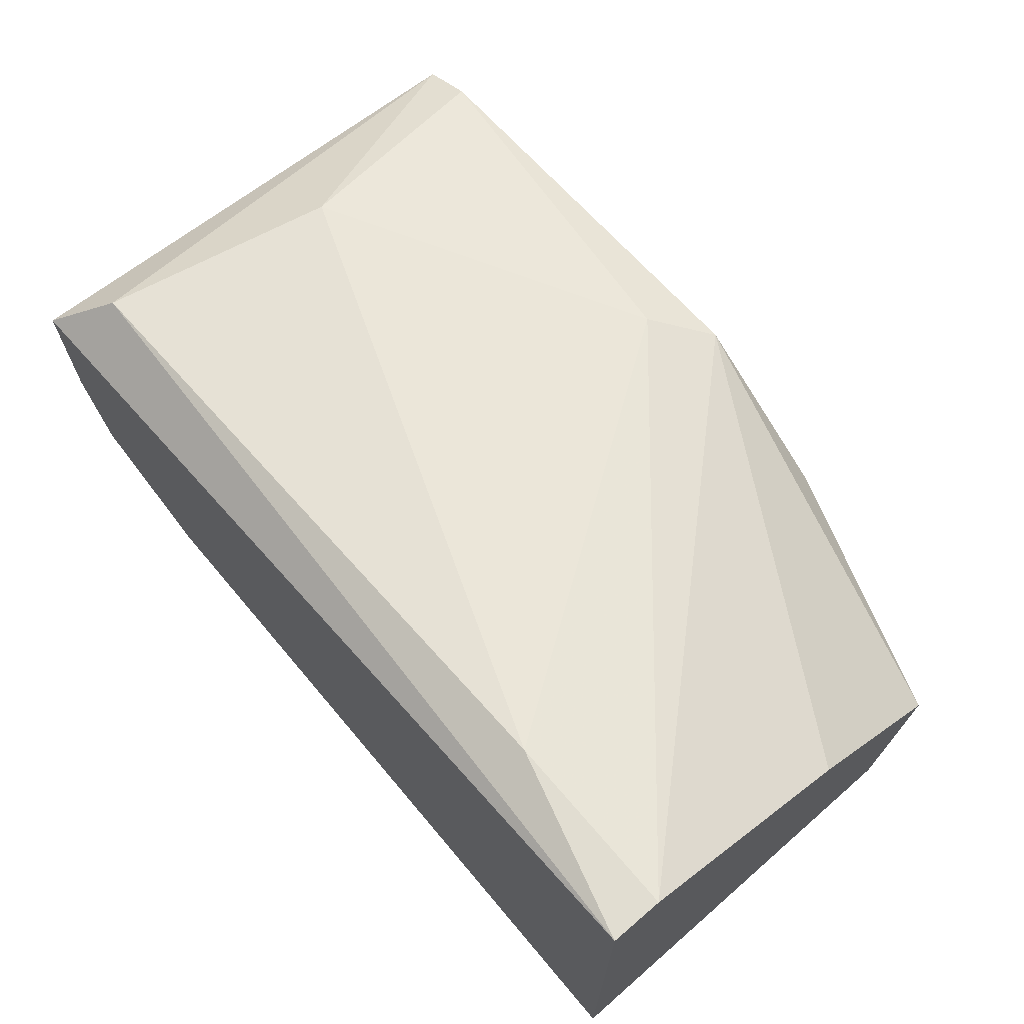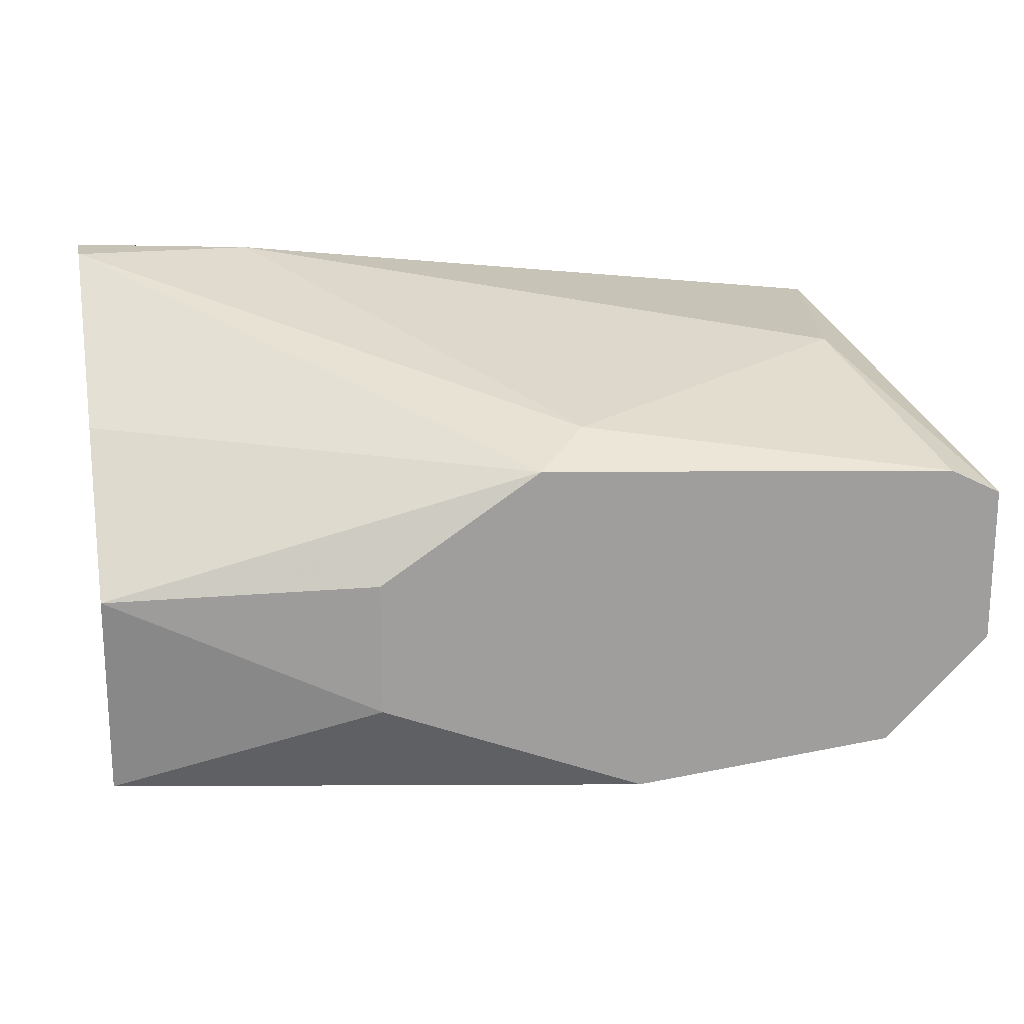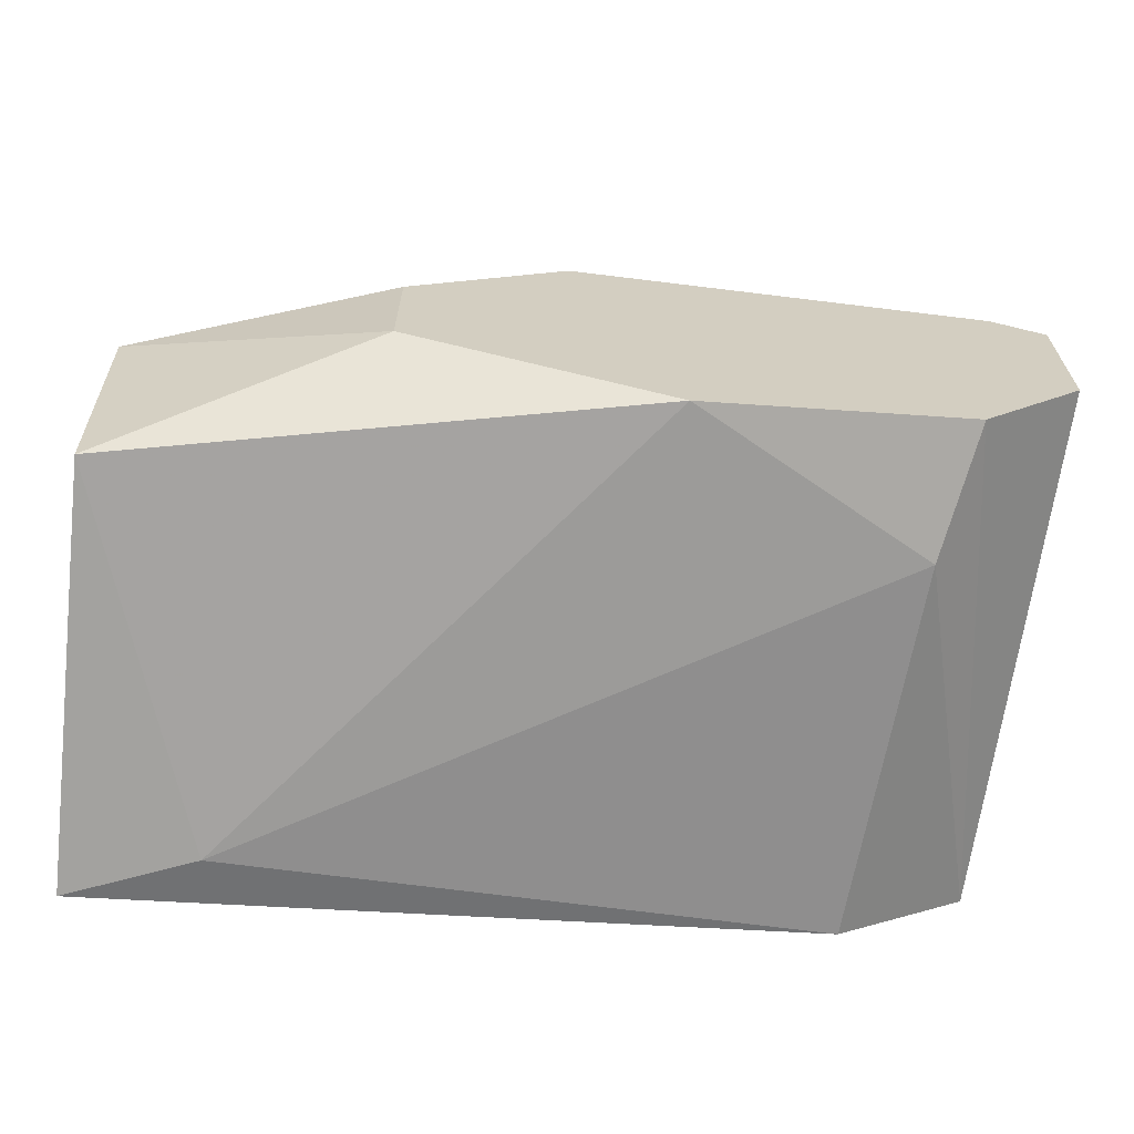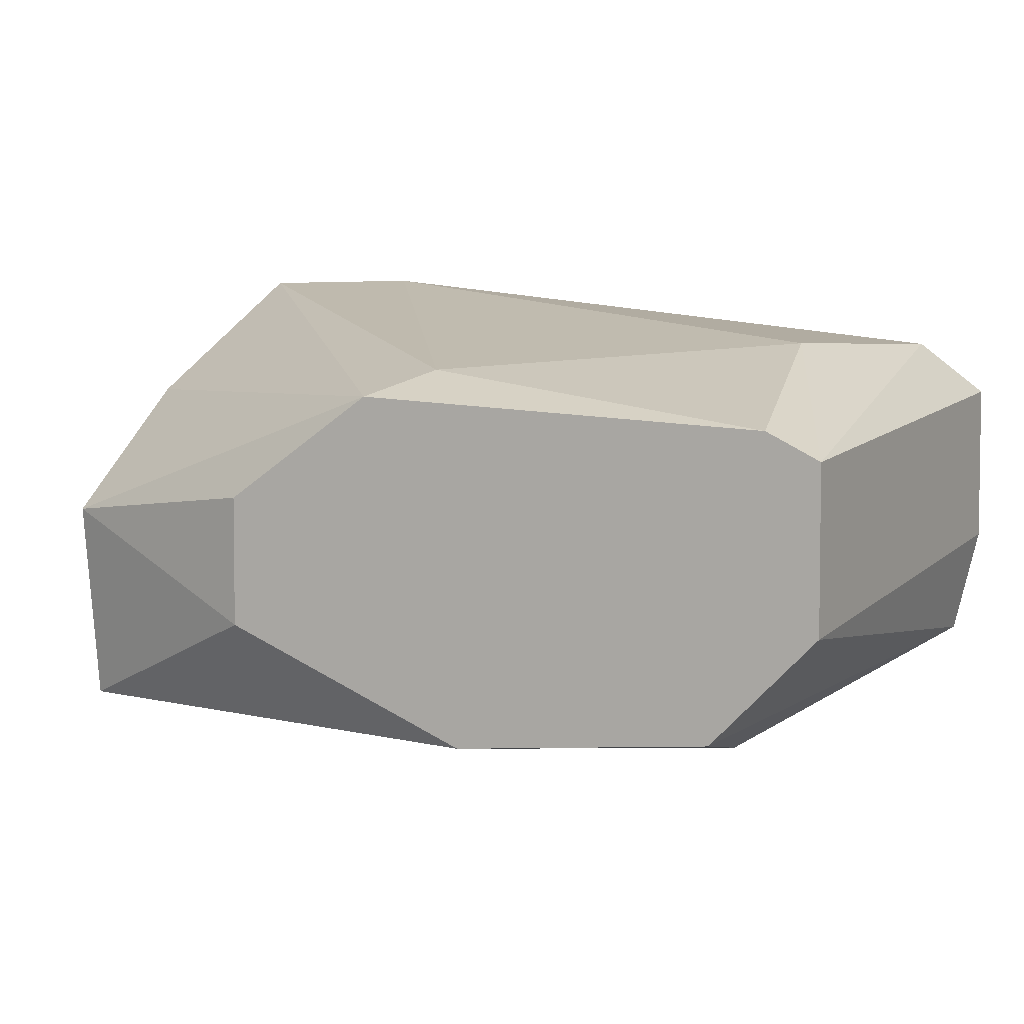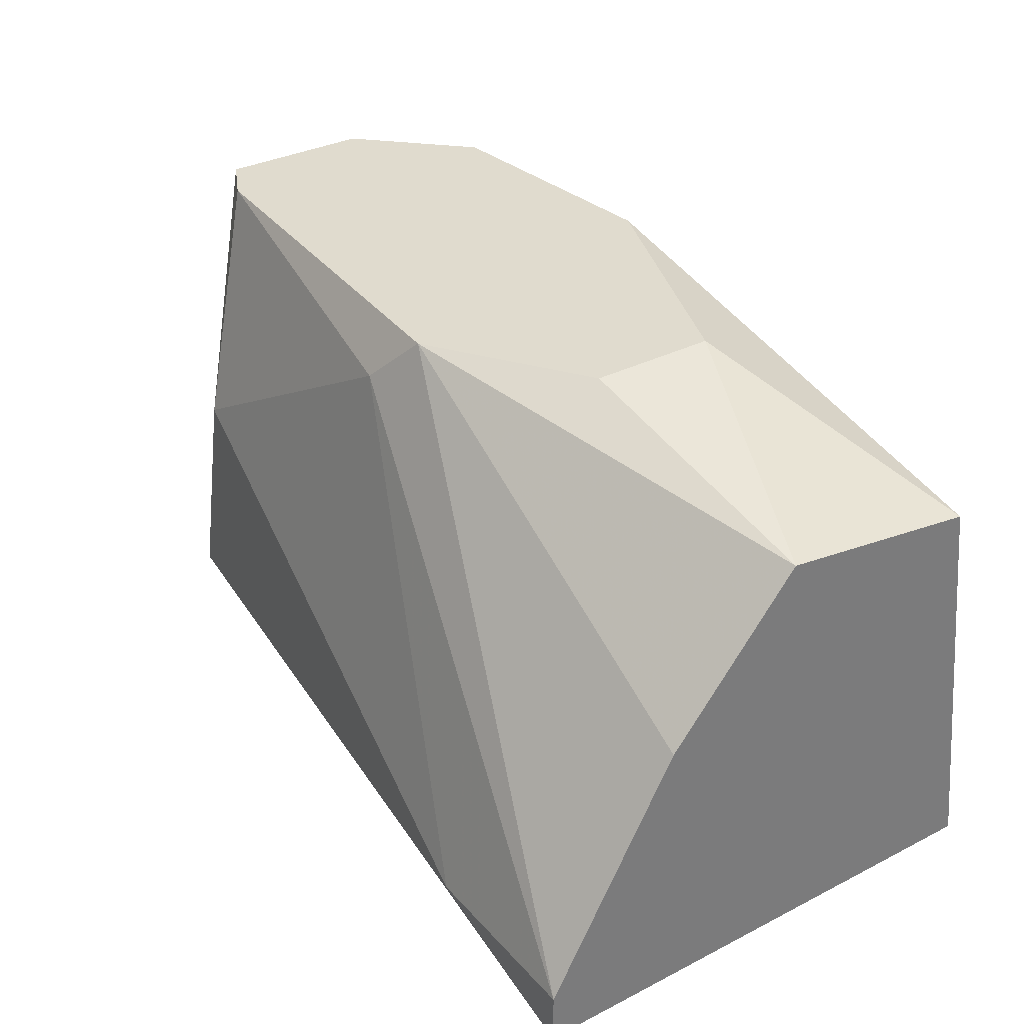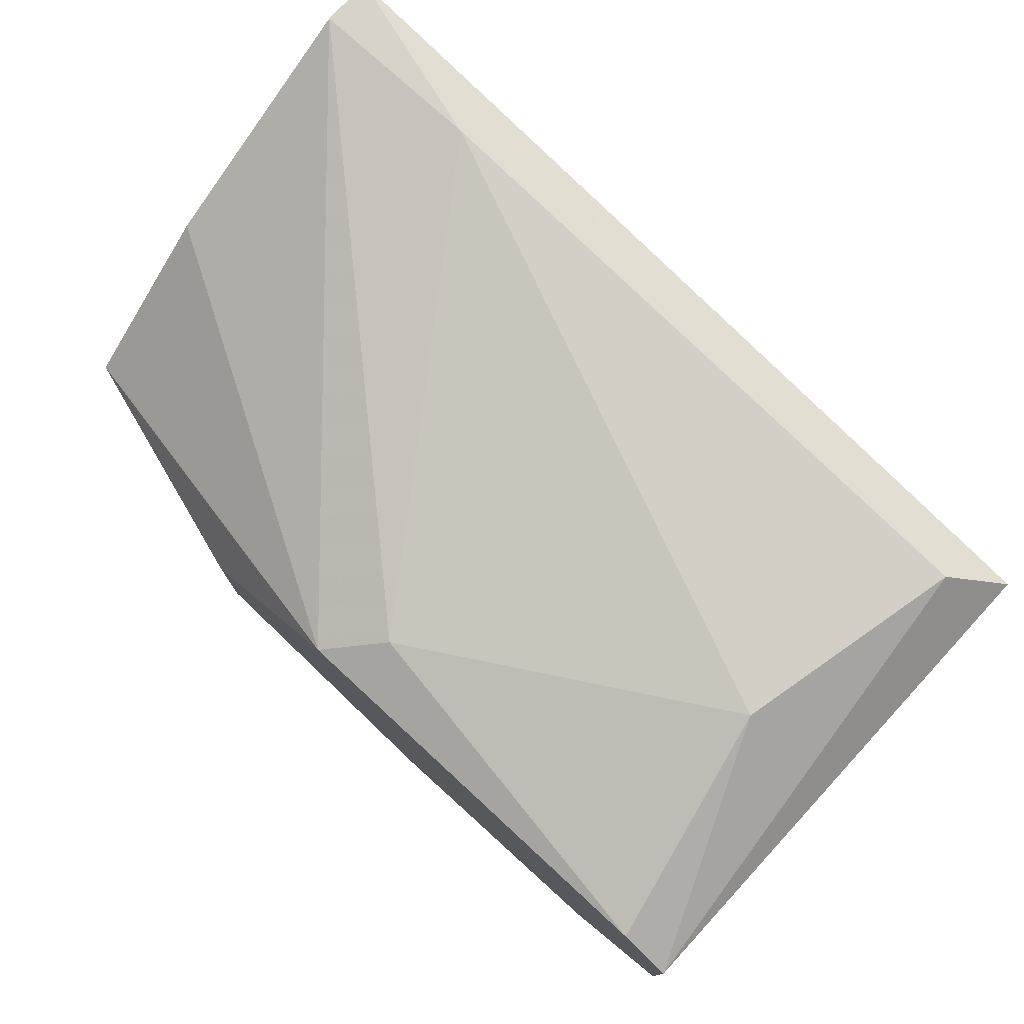
<metadata>
{"format":"obj","ext":"obj","renderer":"f3d","projection":"perspective","resolution":1024,"background":"white","views":[{"elev":68.8,"azim":49.4,"up":"+Z"},{"elev":19.1,"azim":168.2,"up":"+Z"},{"elev":-65.5,"azim":174.0,"up":"+Z"},{"elev":4.5,"azim":-152.1,"up":"+Z"},{"elev":33.4,"azim":55.2,"up":"+Y"},{"elev":76.3,"azim":-137.5,"up":"+Z"}]}
</metadata>
<code>
v 0.00375 -0.06089 0.004475
v 0.01248 -0.05362 0.0052
v 0.01248 -0.05362 0.003383
v 0.01611 -0.06089 0.001202
v 0.01611 -0.06089 0.008474
v 0.004478 -0.05362 0.006291
v 0.005205 -0.05362 0.002293
v 0.01611 -0.05507 0.001929
v 0.004478 -0.06016 0.007382
v 0.005932 -0.06089 0.001929
v 0.009569 -0.05435 0.007018
v 0.01611 -0.05471 0.004838
v 0.005205 -0.05689 0.007382
v 0.00375 -0.05362 0.003747
v 0.00375 -0.06089 0.006655
v 0.008843 -0.05362 0.001929
v 0.01611 -0.06016 0.008474
v 0.0103 -0.05362 0.006655
v 0.004114 -0.06089 0.00302
v 0.005569 -0.05544 0.001929
v 0.01357 -0.06016 0.008474
v 0.00375 -0.05362 0.005927
v 0.0143 -0.06016 0.001202
v 0.01611 -0.05689 0.006655
f 17 11 21
f 5 17 21
f 11 13 21
f 7 16 20
f 9 5 21
f 19 7 20
f 9 13 22
f 13 9 21
f 13 6 22
f 17 12 24
f 15 9 22
f 14 15 22
f 8 4 23
f 4 10 23
f 16 8 23
f 10 20 23
f 20 16 23
f 1 14 19
f 12 18 24
f 6 14 22
f 14 7 19
f 10 19 20
f 11 17 18
f 10 1 19
f 18 17 24
f 1 4 5
f 2 3 6
f 6 3 7
f 5 4 8
f 3 2 12
f 8 3 12
f 5 8 12
f 11 6 13
f 4 1 10
f 1 5 15
f 5 9 15
f 14 1 15
f 7 3 16
f 3 8 16
f 5 12 17
f 2 6 18
f 6 11 18
f 6 7 14
f 12 2 18

</code>
